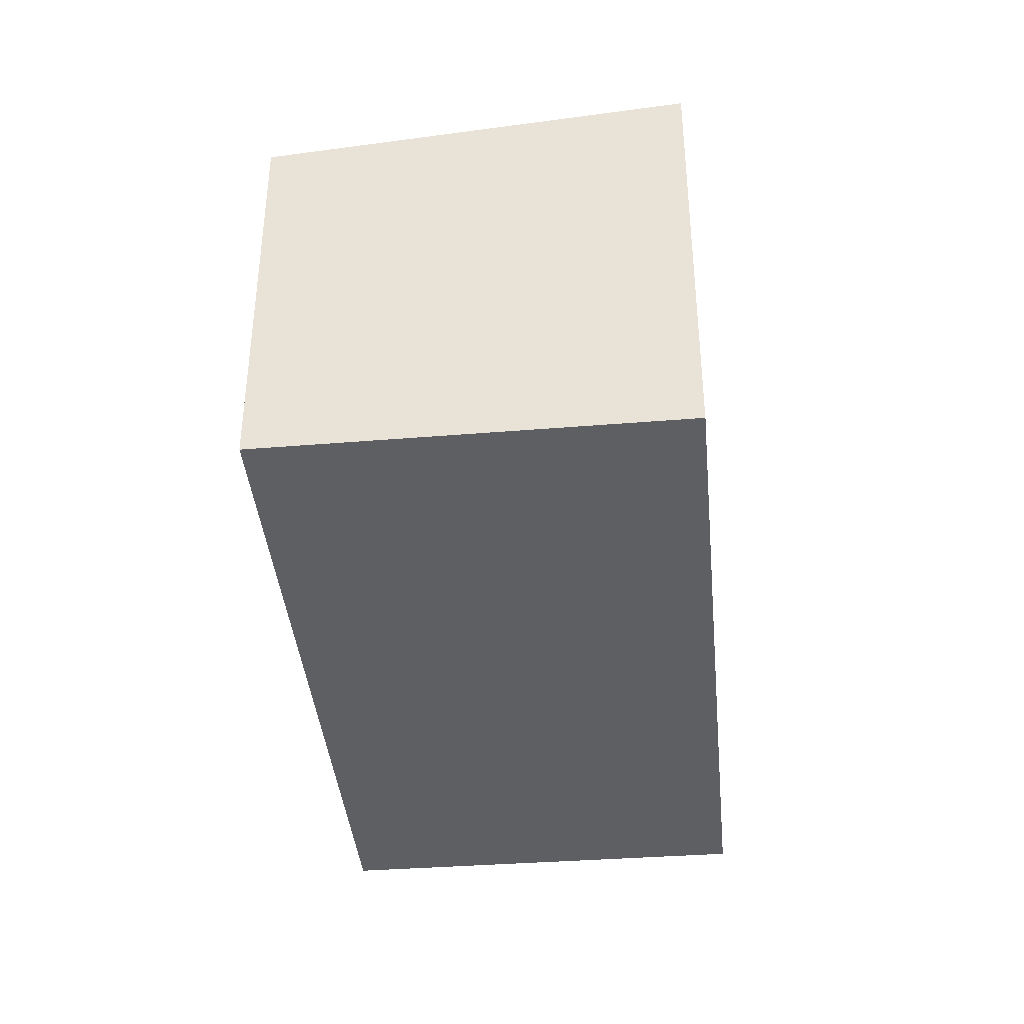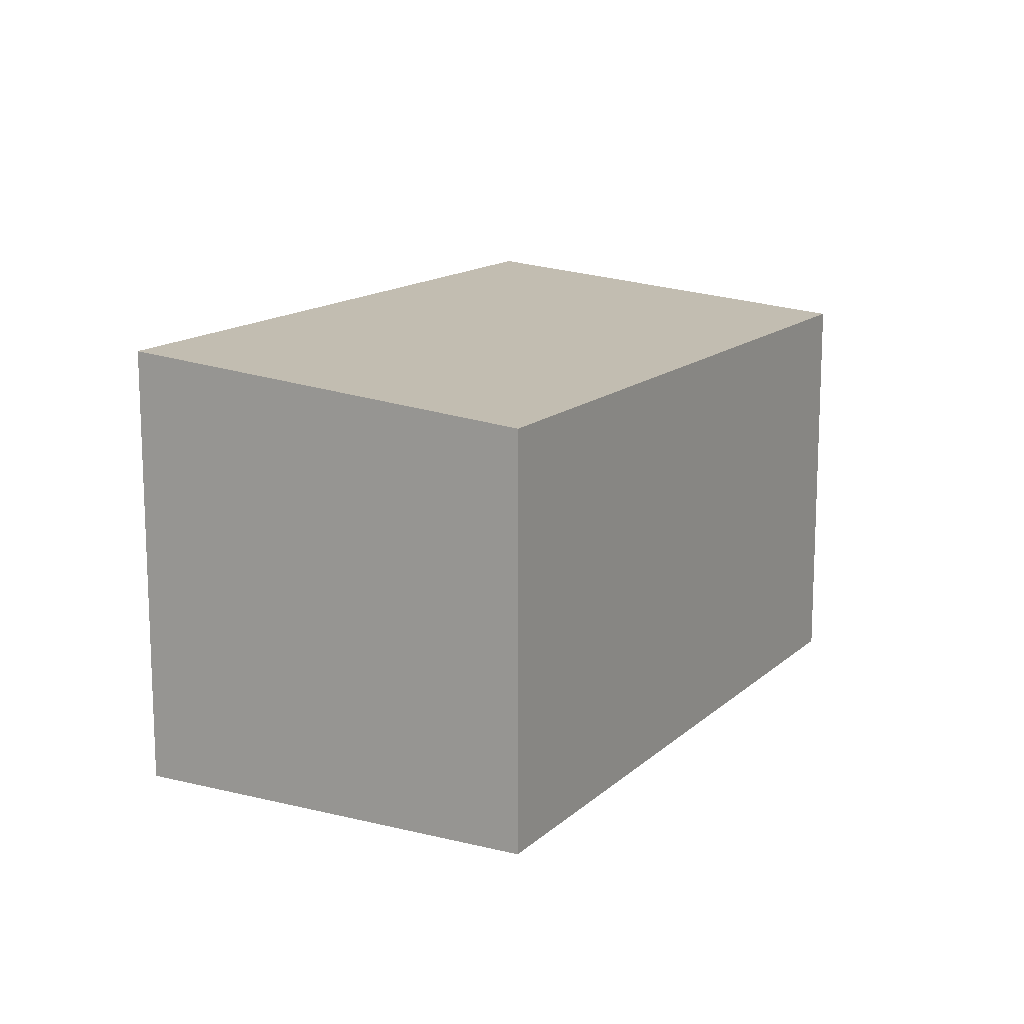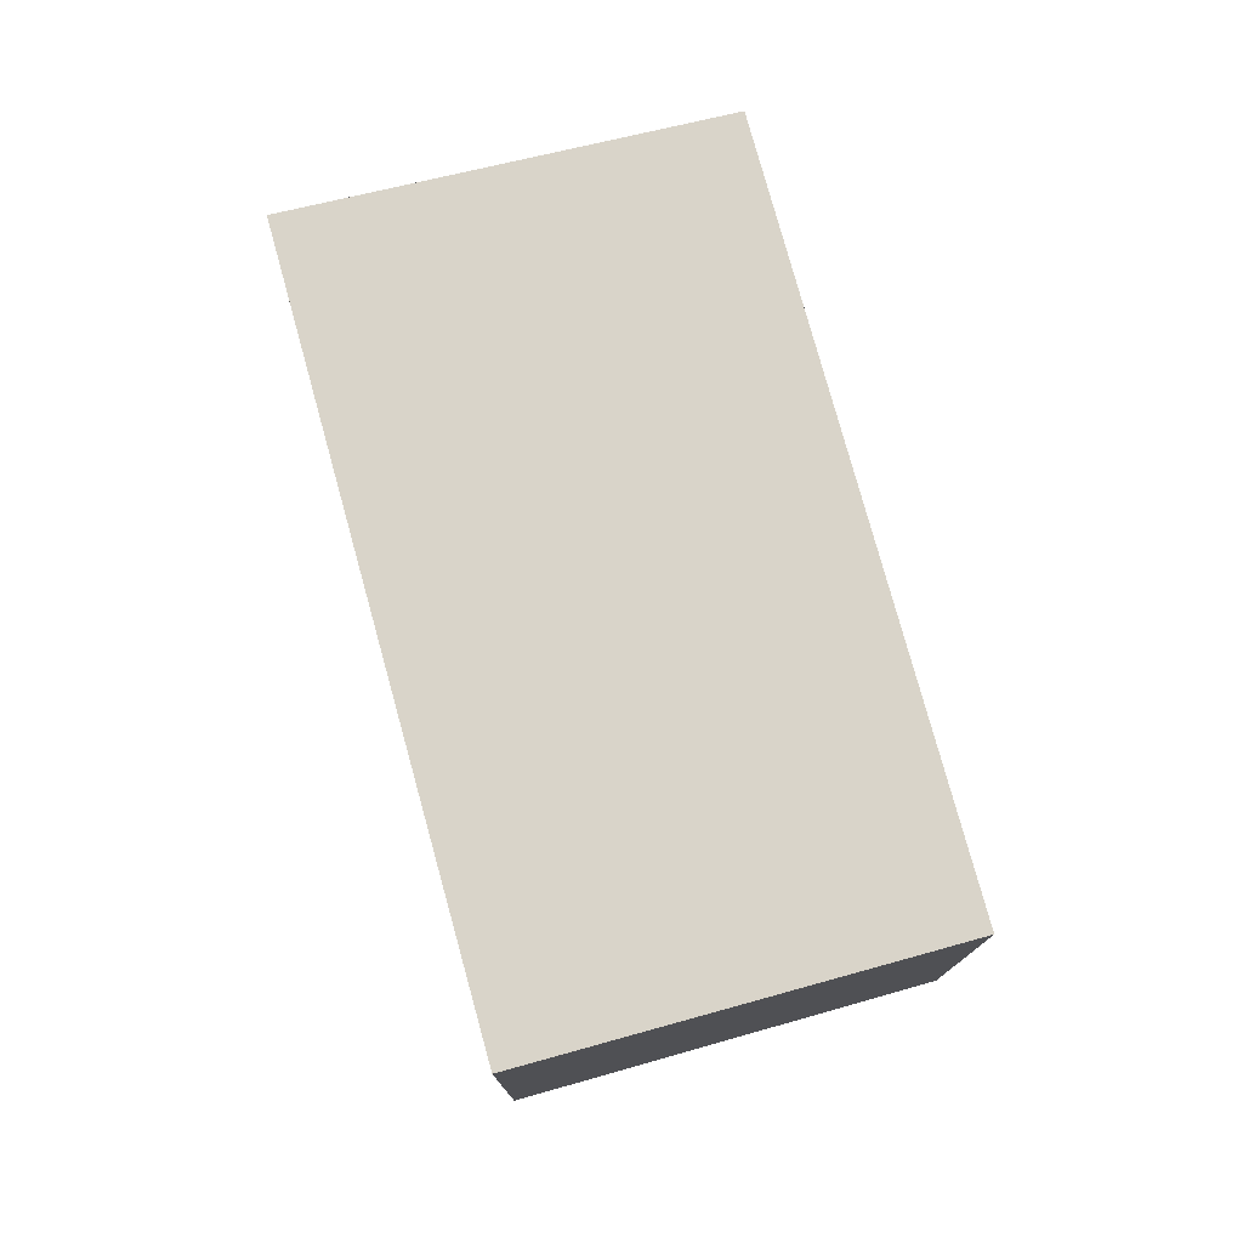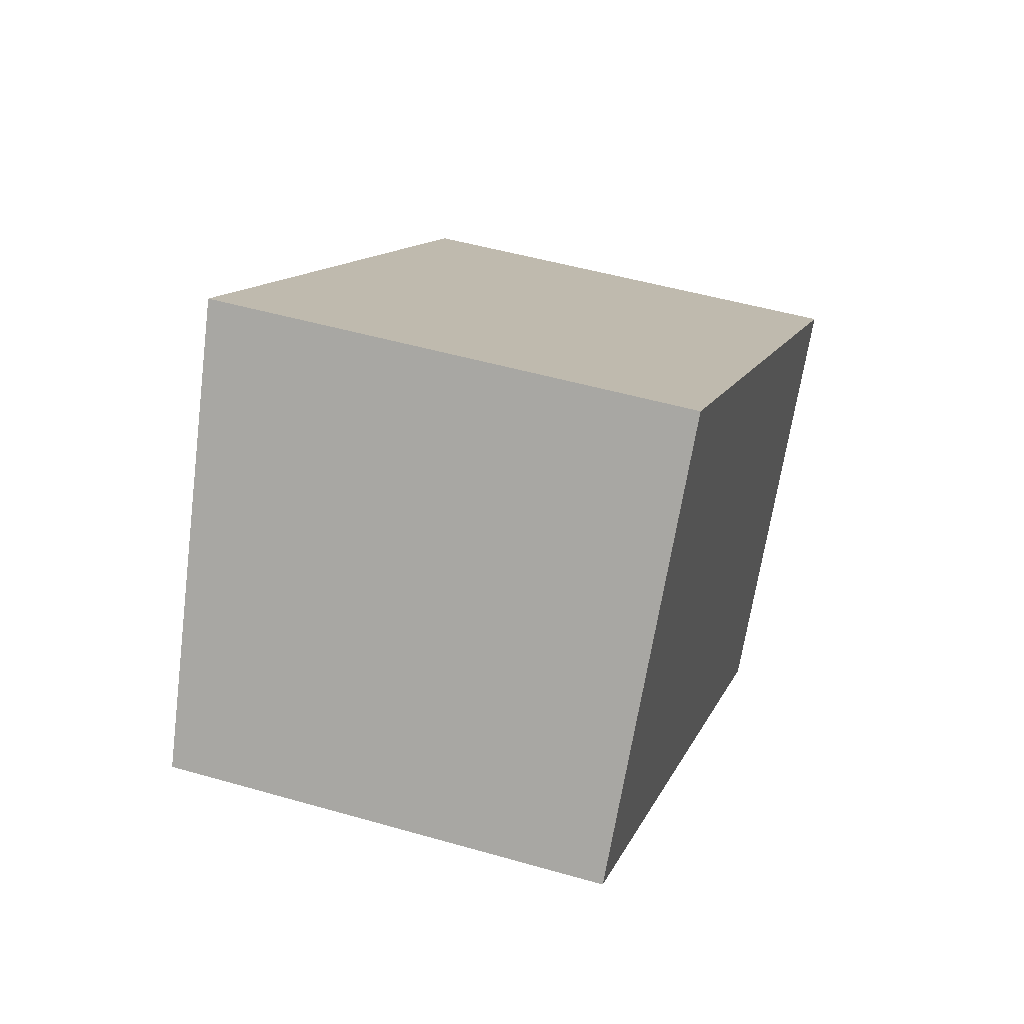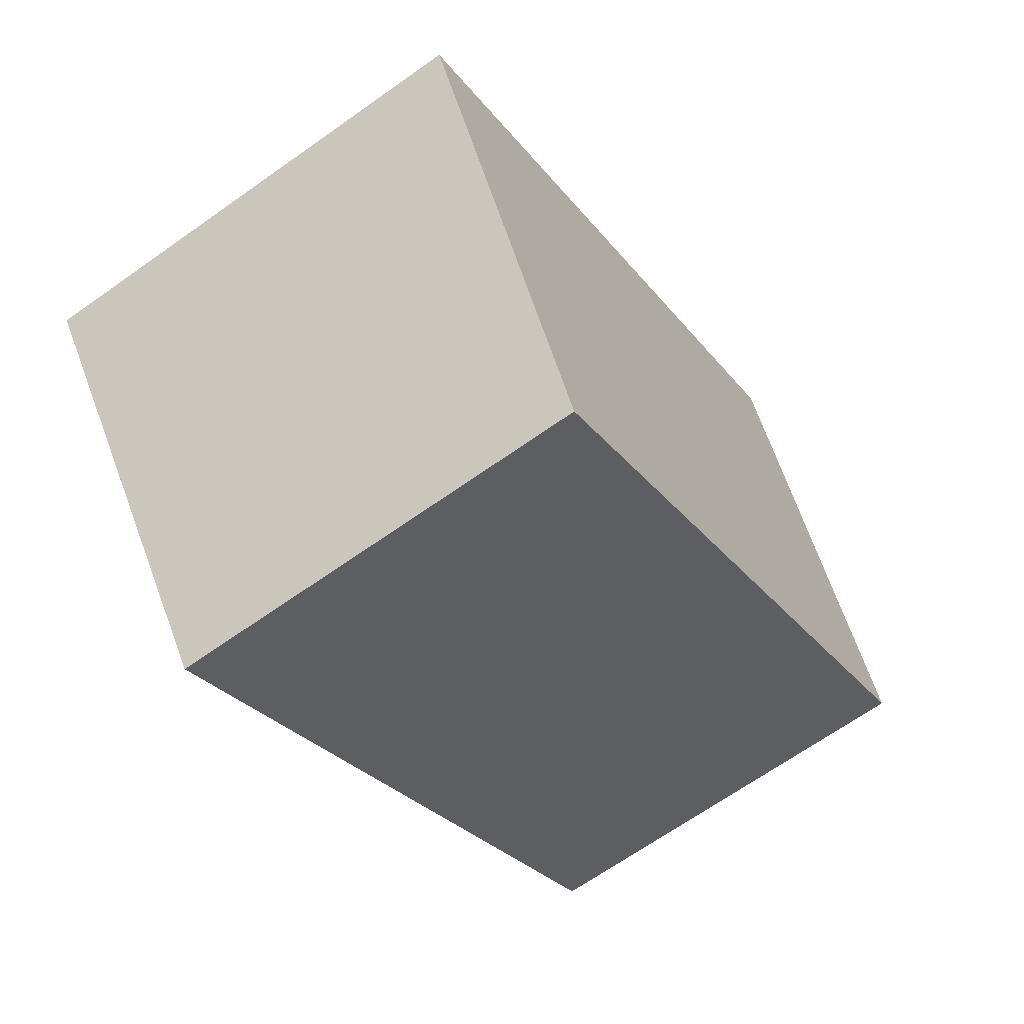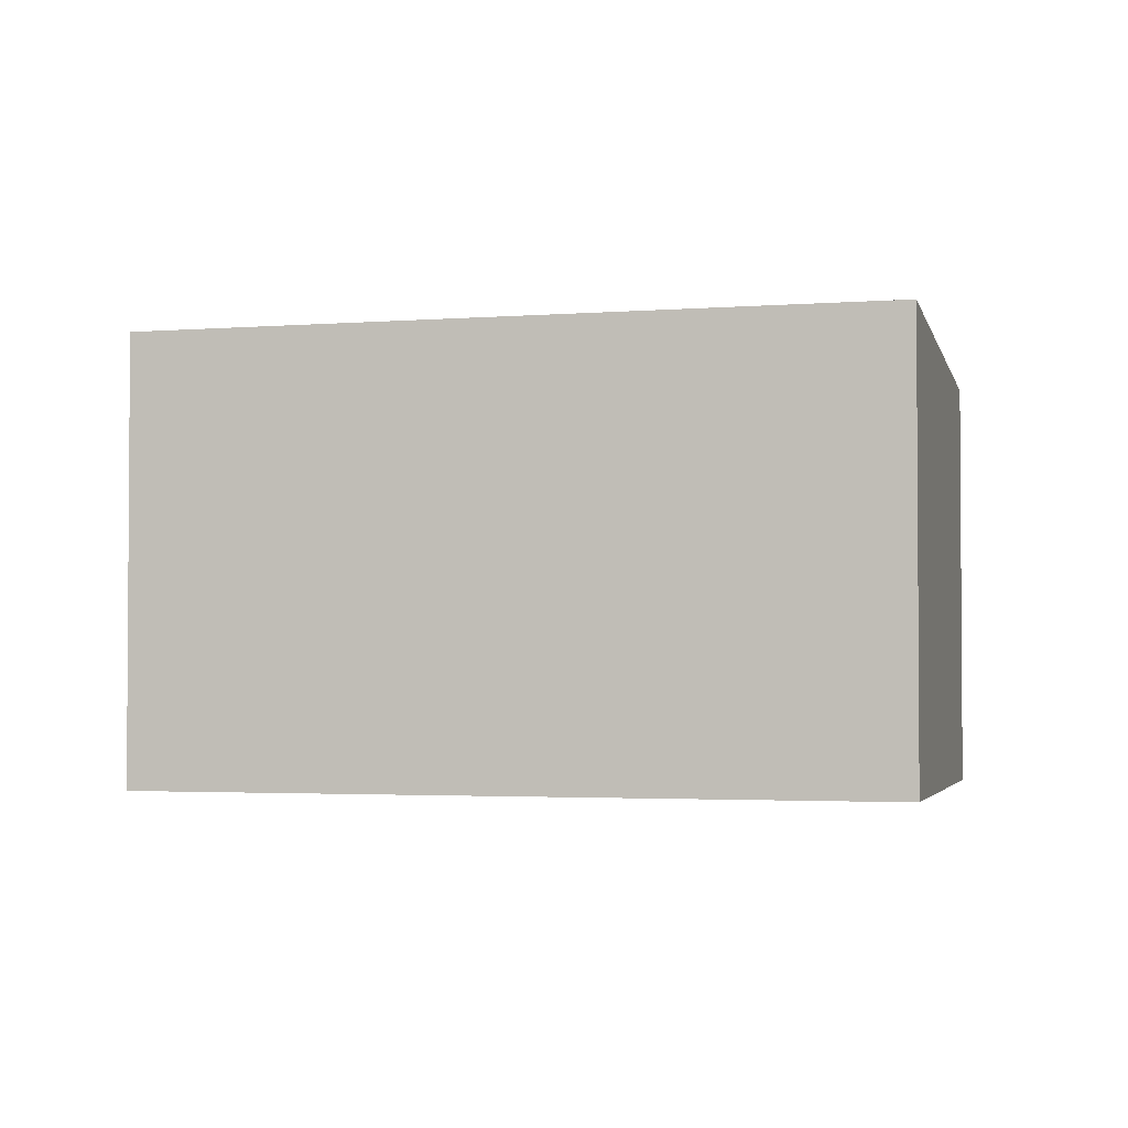
<metadata>
{"format":"obj","ext":"obj","renderer":"f3d","projection":"perspective","resolution":1024,"background":"white","views":[{"elev":-40.1,"azim":131.9,"up":"+Z"},{"elev":14.4,"azim":-24.8,"up":"+Z"},{"elev":77.0,"azim":-69.0,"up":"+Z"},{"elev":48.5,"azim":107.9,"up":"+Y"},{"elev":-67.6,"azim":-54.7,"up":"+Y"},{"elev":-2.4,"azim":-128.8,"up":"+Z"}]}
</metadata>
<code>
v -192 -505.5 2.409
v -188.7 -503.1 2.397
v -187.3 -505 2.21
v -190.6 -507.4 2.224
v -188.7 -503.1 2.392
v -192 -505.6 2.405
v -190.6 -507.4 2.226
v -187.3 -505 2.212
v -188.7 -503.2 2.392
v -187.4 -505 2.212
v -187.4 -505 2.21
v -188.8 -503.1 2.397
v -188.8 -503.1 2.397
v -192 -505.5 2.409
v -192 -505.5 -4.441e-16
v -188.8 -503.1 0
v -188.7 -503.1 2.392
v -188.7 -503.1 2.397
v -188.7 -503.1 0
v -188.7 -503.1 0
v -187.4 -505 2.21
v -187.3 -505 2.21
v -187.3 -505 0
v -187.4 -505 0
v -190.6 -507.4 2.226
v -190.6 -507.4 2.224
v -190.6 -507.4 0
v -190.6 -507.4 0
v -187.3 -505 2.212
v -188.7 -503.1 2.392
v -188.7 -503.1 0
v -187.3 -505 0
v -192 -505.5 2.409
v -192 -505.6 2.405
v -192 -505.6 0
v -192 -505.5 -4.441e-16
v -192 -505.6 2.405
v -190.6 -507.4 2.226
v -190.6 -507.4 0
v -192 -505.6 0
v -187.3 -505 2.21
v -187.3 -505 2.212
v -187.3 -505 0
v -187.3 -505 0
v -190.6 -507.4 2.224
v -187.4 -505 2.21
v -187.4 -505 0
v -190.6 -507.4 0
v -188.7 -503.1 2.397
v -188.8 -503.1 2.397
v -188.8 -503.1 0
v -188.7 -503.1 0
v -192 -505.5 0
v -188.7 -503.1 0
v -187.3 -505 0
v -190.6 -507.4 0
f 9 6 1 12
f 11 4 7 10
f 10 7 6 9
f 9 5 8 10
f 10 8 3 11
f 12 2 5 9
f 14 15 16 13
f 18 19 20 17
f 22 23 24 21
f 26 27 28 25
f 30 31 32 29
f 34 35 36 33
f 38 39 40 37
f 42 43 44 41
f 46 47 48 45
f 50 51 52 49
f 54 55 56 53

</code>
